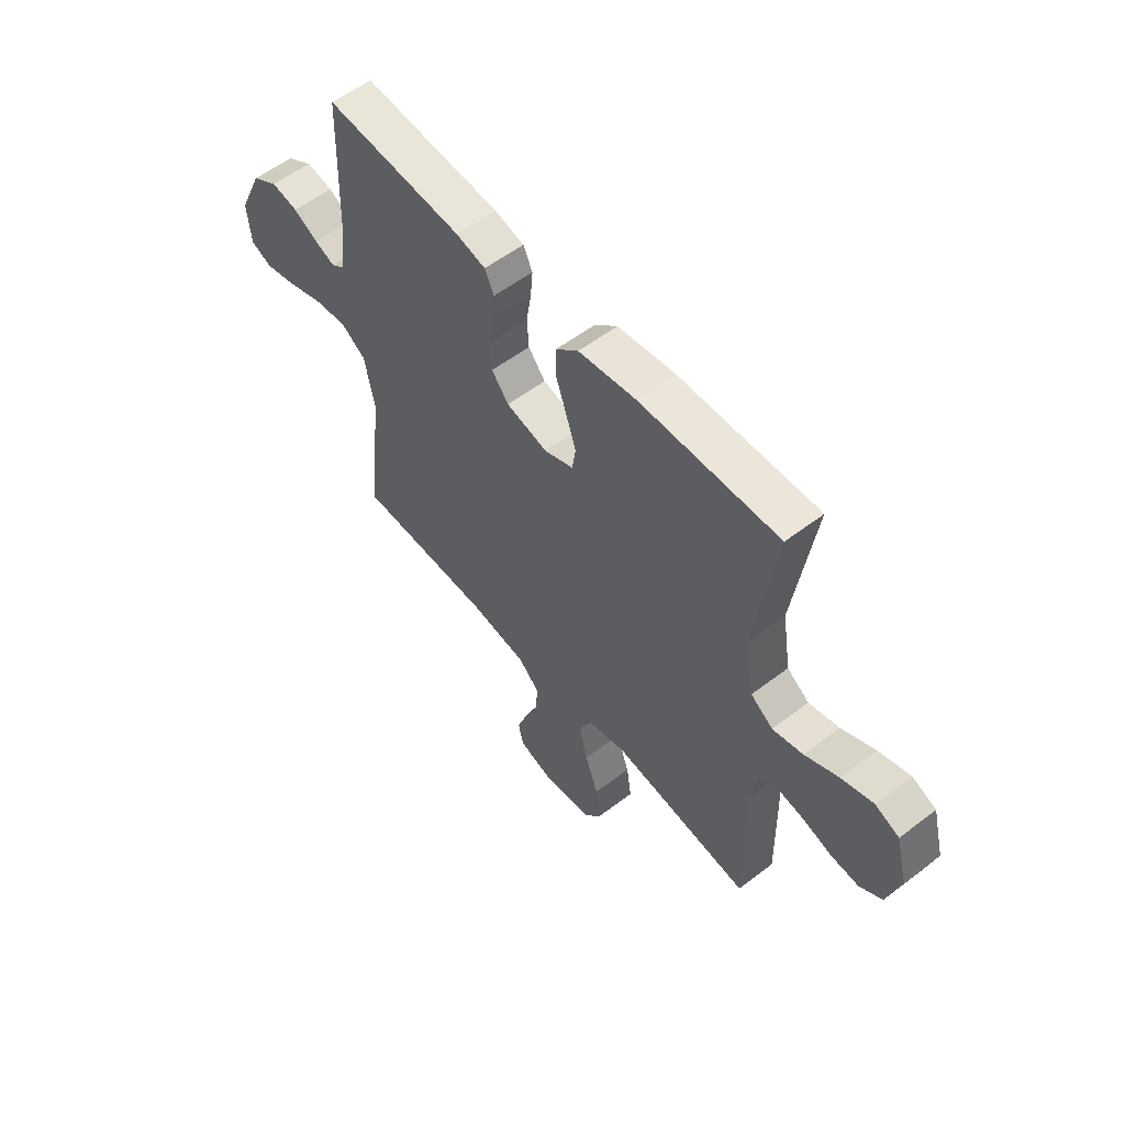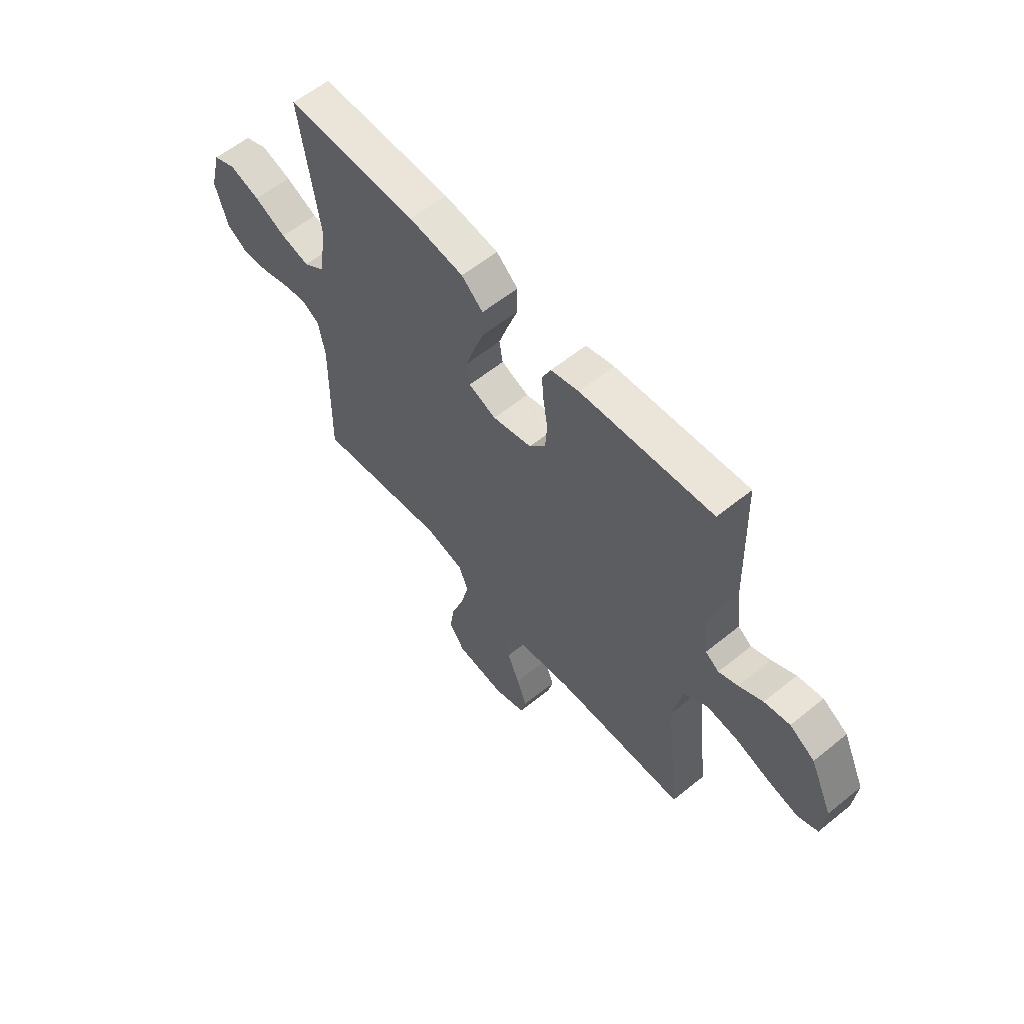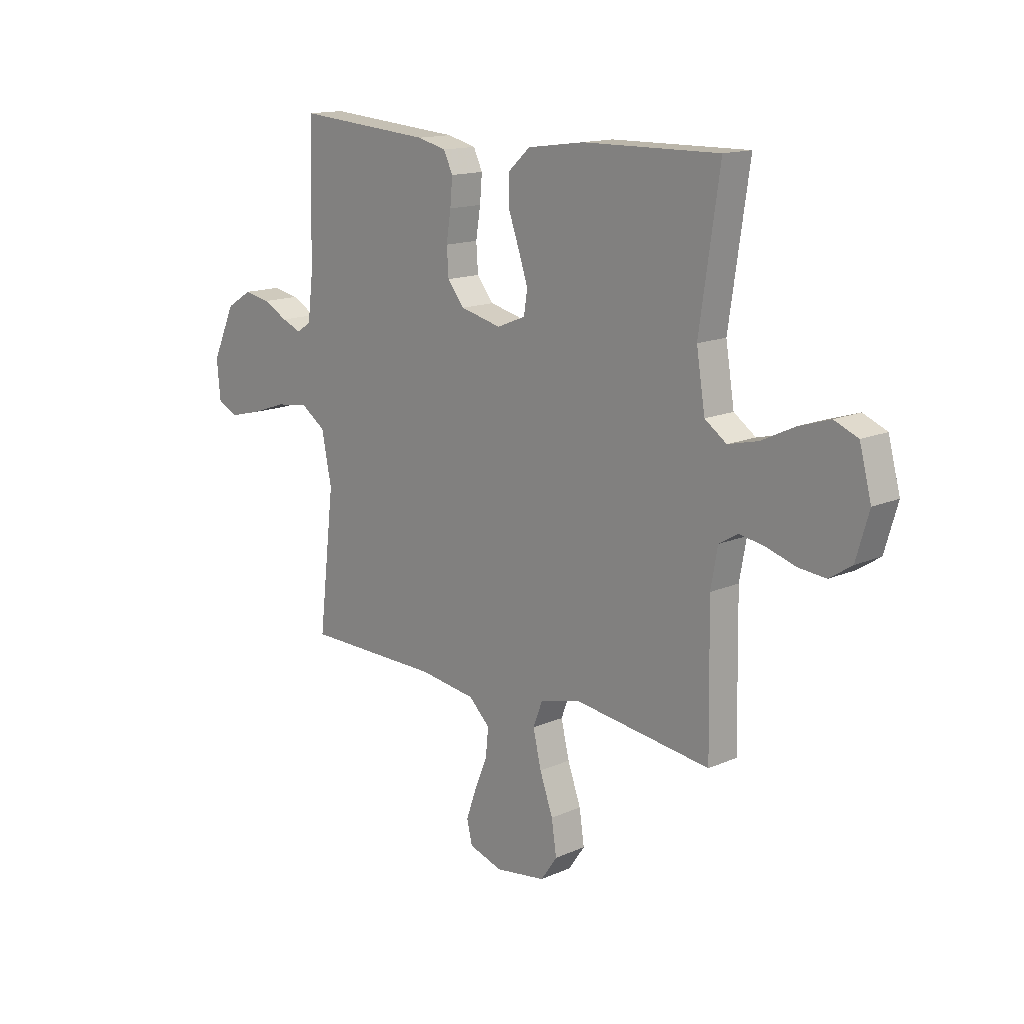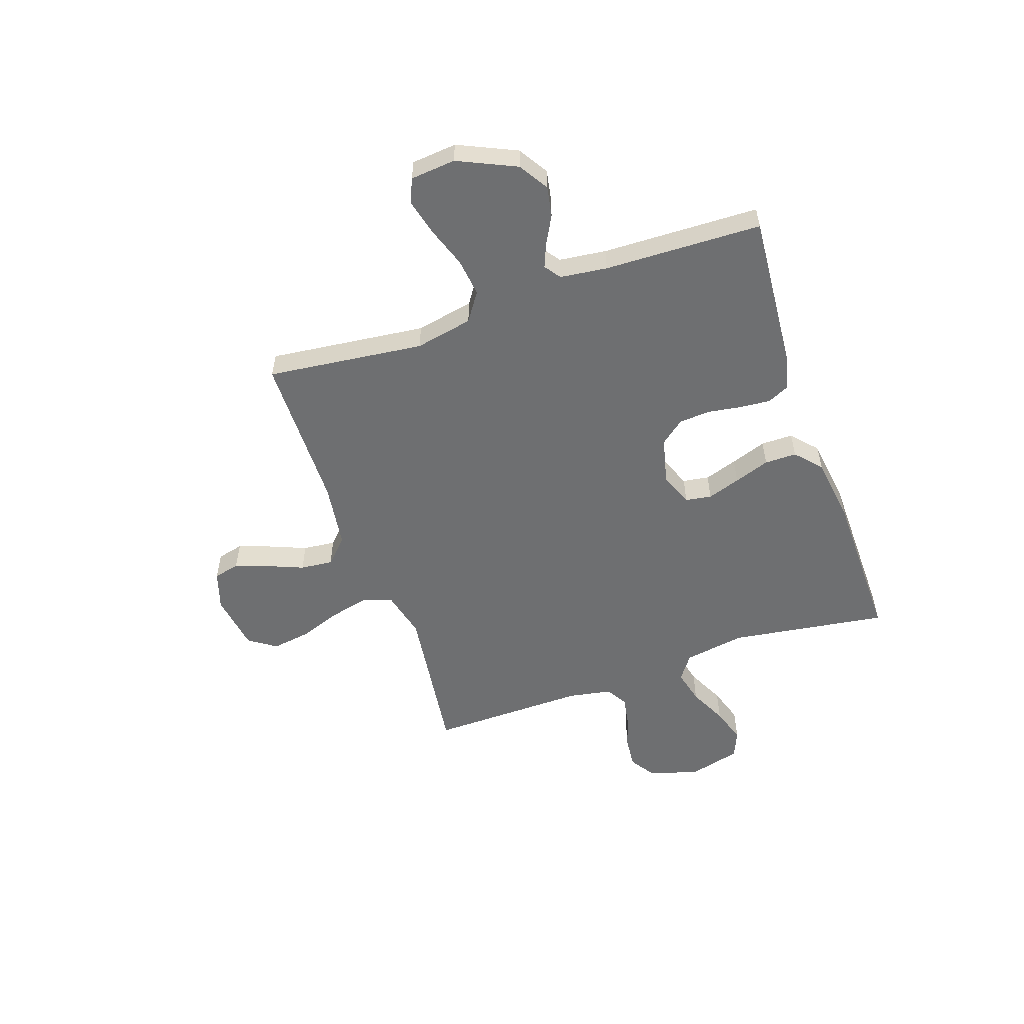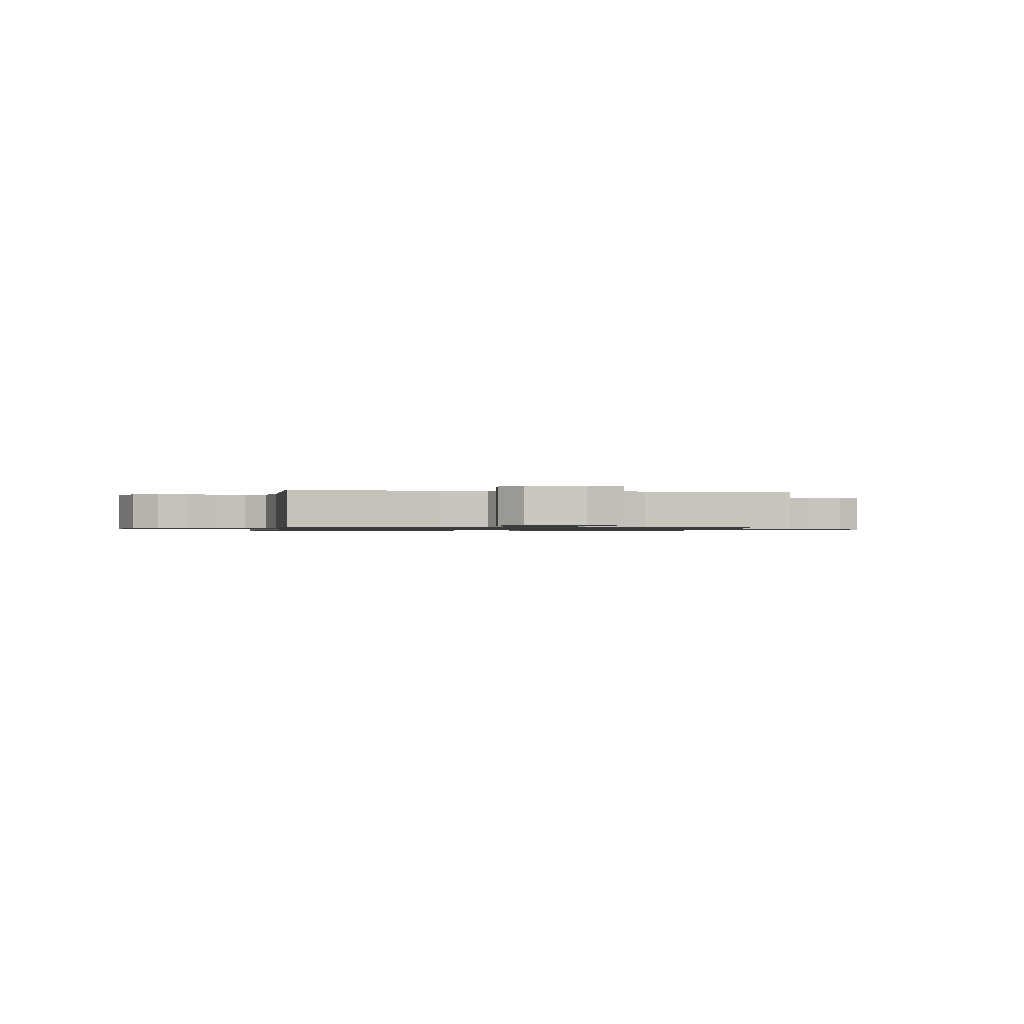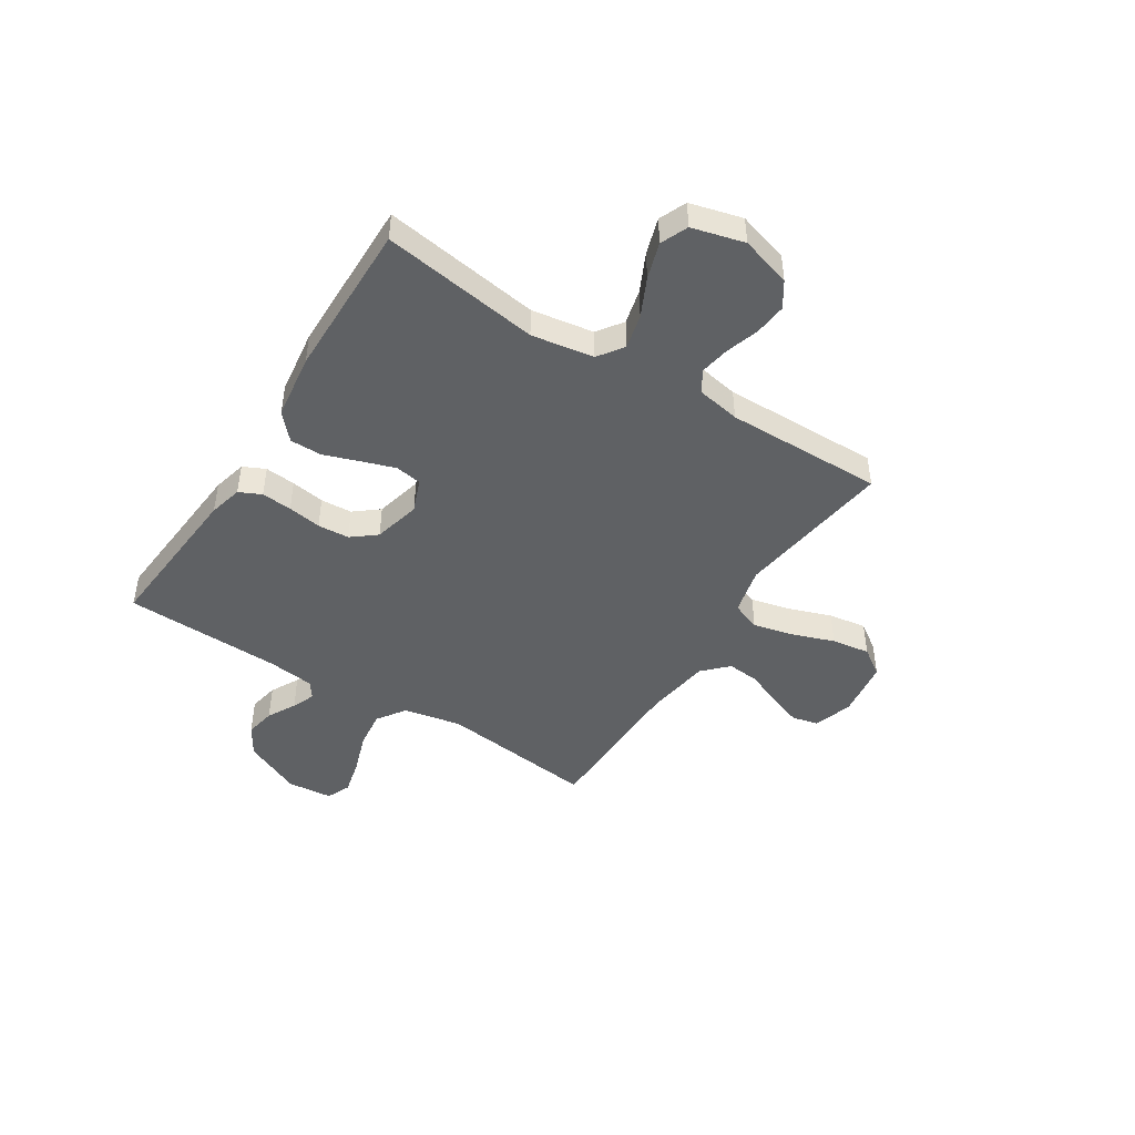
<metadata>
{"format":"obj","ext":"obj","renderer":"f3d","projection":"perspective","resolution":1024,"background":"white","views":[{"elev":56.2,"azim":51.3,"up":"+Z"},{"elev":59.3,"azim":-129.8,"up":"+Z"},{"elev":14.6,"azim":46.4,"up":"+Z"},{"elev":-54.5,"azim":-70.9,"up":"+Y"},{"elev":-1.0,"azim":168.3,"up":"+Y"},{"elev":-45.9,"azim":57.5,"up":"+Y"}]}
</metadata>
<code>
v 0.5 0.07 -0.5
v 0.2 0.07 -0.46
v 0.11 0.07 -0.482
v 0.089 0.07 -0.537
v 0.107 0.07 -0.613
v 0.136 0.07 -0.694
v 0.147 0.07 -0.767
v 0.111 0.07 -0.819
v 0 0.07 -0.835
v -0.074 0.07 -0.811
v -0.086 0.07 -0.761
v -0.063 0.07 -0.697
v -0.035 0.07 -0.629
v -0.029 0.07 -0.567
v -0.075 0.07 -0.522
v -0.2 0.07 -0.504
v -0.5 0.07 -0.5
v -0.465 0.07 -0.2
v -0.487 0.07 -0.09
v -0.541 0.07 -0.053
v -0.614 0.07 -0.062
v -0.692 0.07 -0.089
v -0.761 0.07 -0.106
v -0.807 0.07 -0.086
v -0.815 0.07 0
v -0.764 0.07 0.111
v -0.707 0.07 0.146
v -0.649 0.07 0.135
v -0.595 0.07 0.106
v -0.551 0.07 0.088
v -0.52 0.07 0.11
v -0.509 0.07 0.2
v -0.5 0.07 0.5
v -0.2 0.07 0.476
v -0.136 0.07 0.46
v -0.116 0.07 0.418
v -0.121 0.07 0.36
v -0.131 0.07 0.296
v -0.127 0.07 0.236
v -0.09 0.07 0.19
v 0 0.07 0.168
v 0.063 0.07 0.193
v 0.071 0.07 0.243
v 0.05 0.07 0.306
v 0.026 0.07 0.374
v 0.026 0.07 0.435
v 0.075 0.07 0.479
v 0.2 0.07 0.496
v 0.5 0.07 0.5
v 0.456 0.07 0.2
v 0.475 0.07 0.082
v 0.523 0.07 0.048
v 0.589 0.07 0.064
v 0.662 0.07 0.099
v 0.731 0.07 0.121
v 0.783 0.07 0.099
v 0.809 0.07 0
v 0.781 0.07 -0.096
v 0.732 0.07 -0.128
v 0.671 0.07 -0.122
v 0.608 0.07 -0.102
v 0.551 0.07 -0.092
v 0.51 0.07 -0.117
v 0.495 0.07 -0.2
v 0.5 0 -0.5
v 0.2 0 -0.46
v 0.11 0 -0.482
v 0.089 0 -0.537
v 0.107 0 -0.613
v 0.136 0 -0.694
v 0.147 0 -0.767
v 0.111 0 -0.819
v 0 0 -0.835
v -0.074 0 -0.811
v -0.086 0 -0.761
v -0.063 0 -0.697
v -0.035 0 -0.629
v -0.029 0 -0.567
v -0.075 0 -0.522
v -0.2 0 -0.504
v -0.5 0 -0.5
v -0.465 0 -0.2
v -0.487 0 -0.09
v -0.541 0 -0.053
v -0.614 0 -0.062
v -0.692 0 -0.089
v -0.761 0 -0.106
v -0.807 0 -0.086
v -0.815 0 0
v -0.764 0 0.111
v -0.707 0 0.146
v -0.649 0 0.135
v -0.595 0 0.106
v -0.551 0 0.088
v -0.52 0 0.11
v -0.509 0 0.2
v -0.5 0 0.5
v -0.2 0 0.476
v -0.136 0 0.46
v -0.116 0 0.418
v -0.121 0 0.36
v -0.131 0 0.296
v -0.127 0 0.236
v -0.09 0 0.19
v 0 0 0.168
v 0.063 0 0.193
v 0.071 0 0.243
v 0.05 0 0.306
v 0.026 0 0.374
v 0.026 0 0.435
v 0.075 0 0.479
v 0.2 0 0.496
v 0.5 0 0.5
v 0.456 0 0.2
v 0.475 0 0.082
v 0.523 0 0.048
v 0.589 0 0.064
v 0.662 0 0.099
v 0.731 0 0.121
v 0.783 0 0.099
v 0.809 0 0
v 0.781 0 -0.096
v 0.732 0 -0.128
v 0.671 0 -0.122
v 0.608 0 -0.102
v 0.551 0 -0.092
v 0.51 0 -0.117
v 0.495 0 -0.2
f 58 59 60 61
f 58 61 62
f 57 58 62
f 56 57 62
f 53 54 55 56
f 52 53 56 62
f 51 52 62 63
f 47 48 49 50
f 47 50 51
f 44 45 46 47
f 43 44 47 51
f 42 43 51 63
f 35 36 37 38
f 33 34 35 38
f 32 33 38 39
f 31 32 39 40
f 26 27 28 29
f 26 29 30
f 25 26 30
f 24 25 30
f 21 22 23 24
f 21 24 30
f 20 21 30 31
f 16 17 18
f 15 16 18 19
f 14 15 19
f 10 11 12 13
f 8 9 10 13
f 8 13 14
f 5 6 7 8
f 4 5 8 14
f 3 4 14 19
f 64 1 2
f 41 42 63 64
f 31 40 41 64
f 19 20 31 64
f 2 3 19 64
f 125 124 123 122
f 126 125 122
f 126 122 121
f 126 121 120
f 120 119 118 117
f 126 120 117 116
f 127 126 116 115
f 114 113 112 111
f 115 114 111
f 111 110 109 108
f 115 111 108 107
f 127 115 107 106
f 102 101 100 99
f 102 99 98 97
f 103 102 97 96
f 104 103 96 95
f 93 92 91 90
f 94 93 90
f 94 90 89
f 94 89 88
f 88 87 86 85
f 94 88 85
f 95 94 85 84
f 82 81 80
f 83 82 80 79
f 83 79 78
f 77 76 75 74
f 77 74 73 72
f 78 77 72
f 72 71 70 69
f 78 72 69 68
f 83 78 68 67
f 66 65 128
f 128 127 106 105
f 128 105 104 95
f 128 95 84 83
f 128 83 67 66
f 1 65 66 2
f 2 66 67 3
f 3 67 68 4
f 4 68 69 5
f 5 69 70 6
f 6 70 71 7
f 7 71 72 8
f 8 72 73 9
f 9 73 74 10
f 10 74 75 11
f 11 75 76 12
f 12 76 77 13
f 13 77 78 14
f 14 78 79 15
f 15 79 80 16
f 16 80 81 17
f 17 81 82 18
f 18 82 83 19
f 19 83 84 20
f 20 84 85 21
f 21 85 86 22
f 22 86 87 23
f 23 87 88 24
f 24 88 89 25
f 25 89 90 26
f 26 90 91 27
f 27 91 92 28
f 28 92 93 29
f 29 93 94 30
f 30 94 95 31
f 31 95 96 32
f 32 96 97 33
f 33 97 98 34
f 34 98 99 35
f 35 99 100 36
f 36 100 101 37
f 37 101 102 38
f 38 102 103 39
f 39 103 104 40
f 40 104 105 41
f 41 105 106 42
f 42 106 107 43
f 43 107 108 44
f 44 108 109 45
f 45 109 110 46
f 46 110 111 47
f 47 111 112 48
f 48 112 113 49
f 49 113 114 50
f 50 114 115 51
f 51 115 116 52
f 52 116 117 53
f 53 117 118 54
f 54 118 119 55
f 55 119 120 56
f 56 120 121 57
f 57 121 122 58
f 58 122 123 59
f 59 123 124 60
f 60 124 125 61
f 61 125 126 62
f 62 126 127 63
f 63 127 128 64
f 64 128 65 1

</code>
